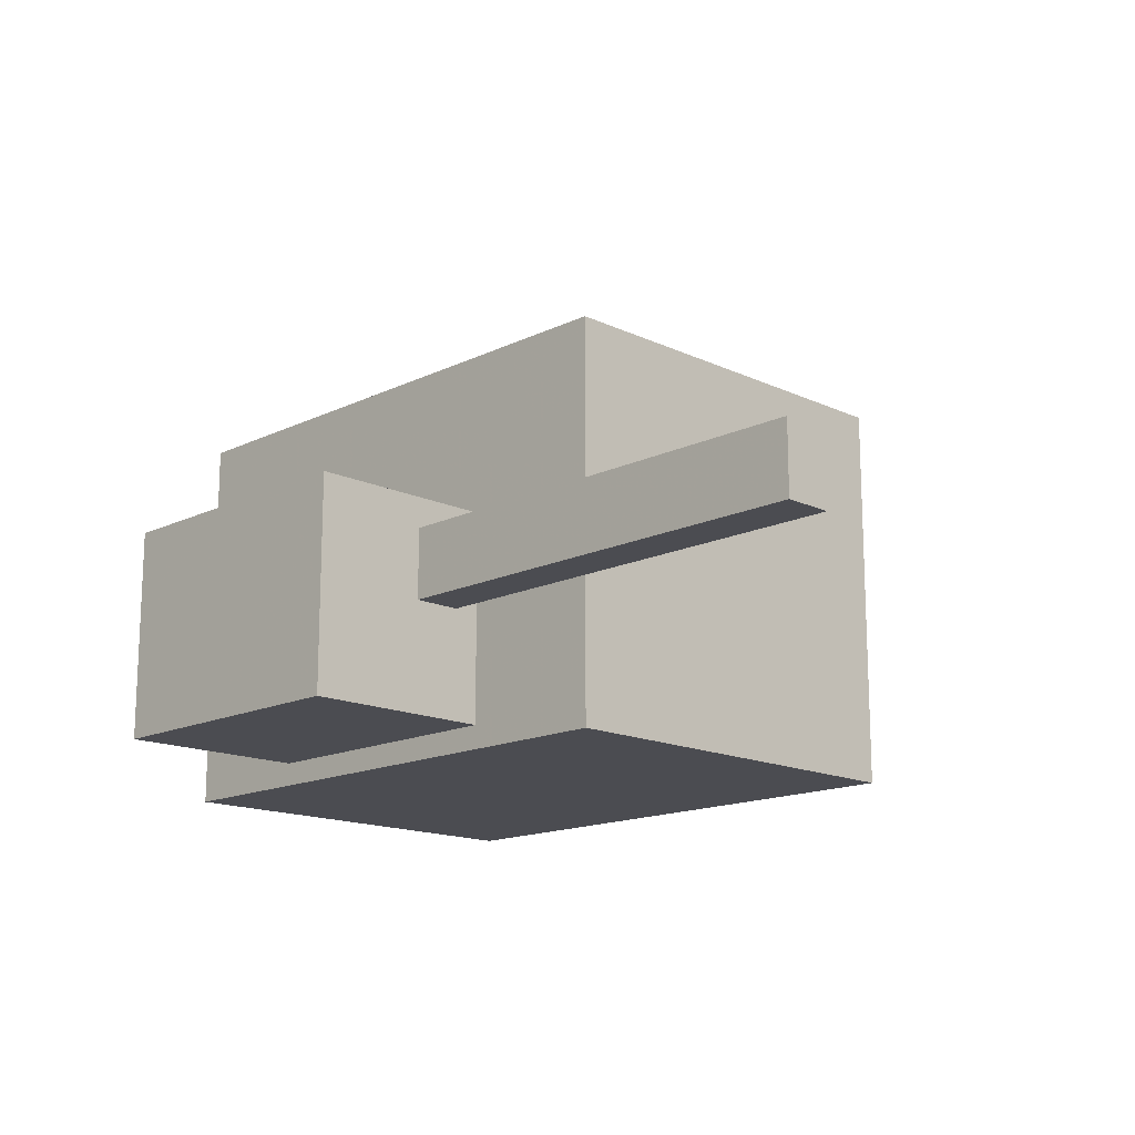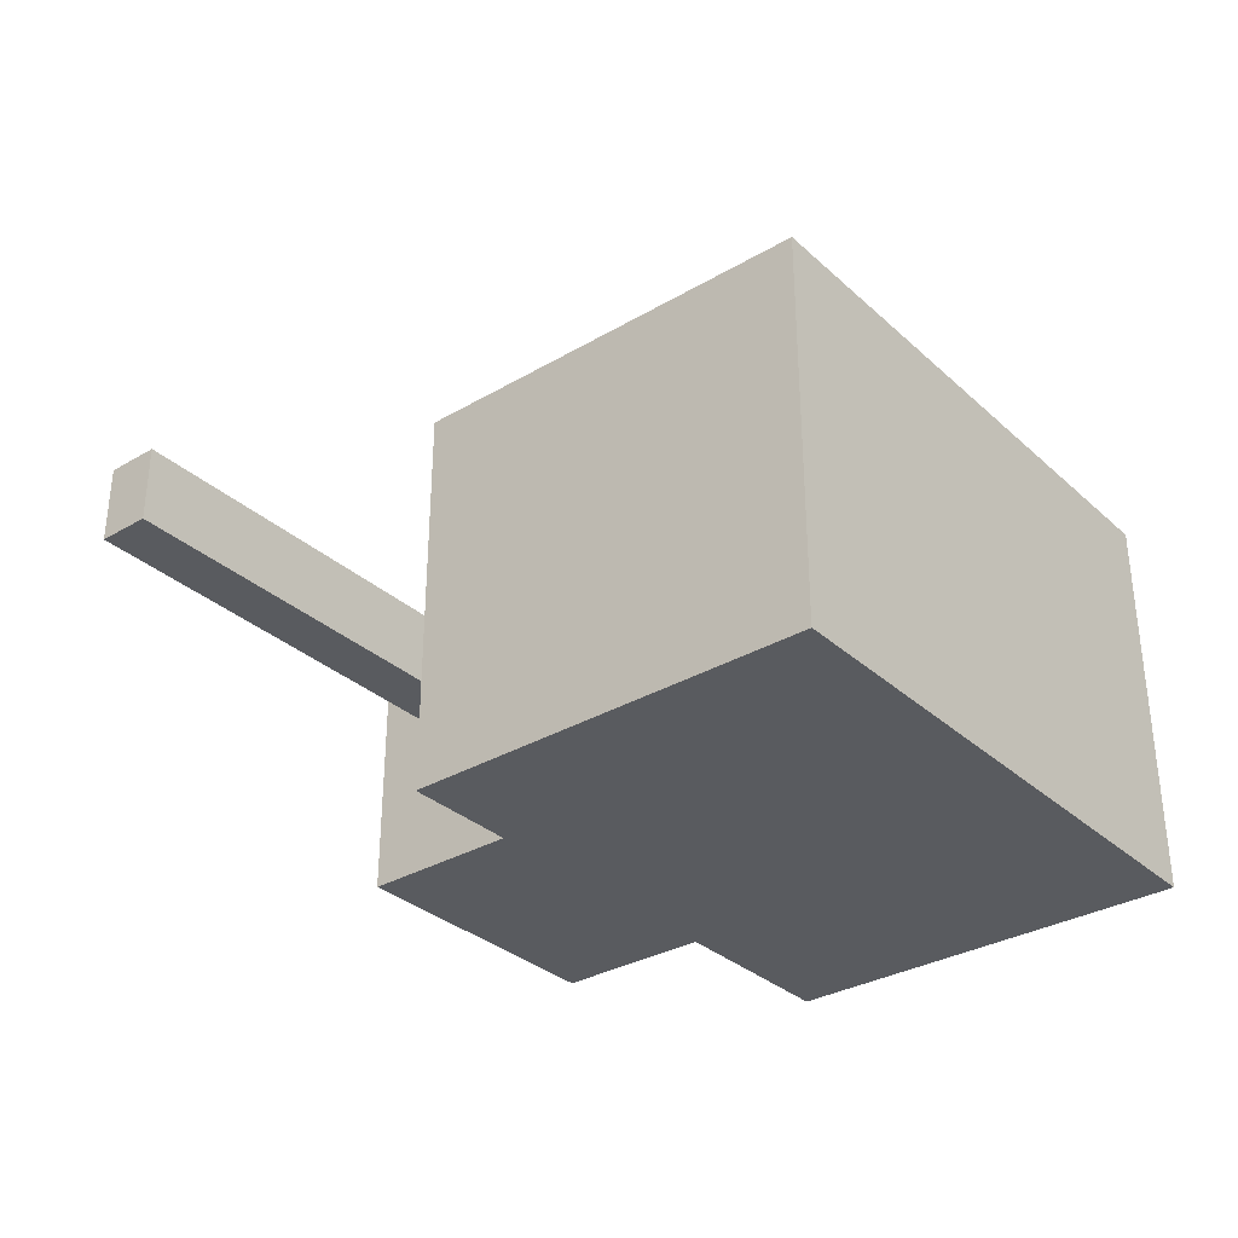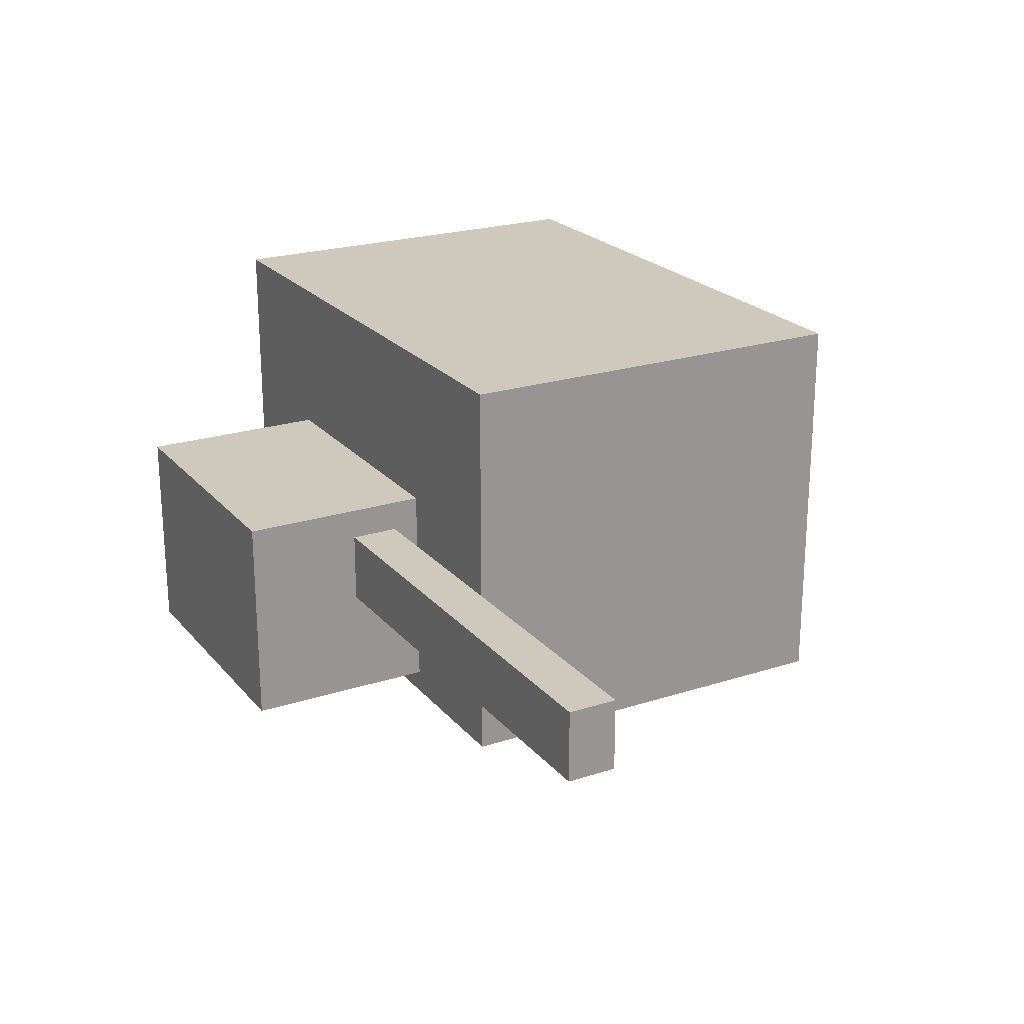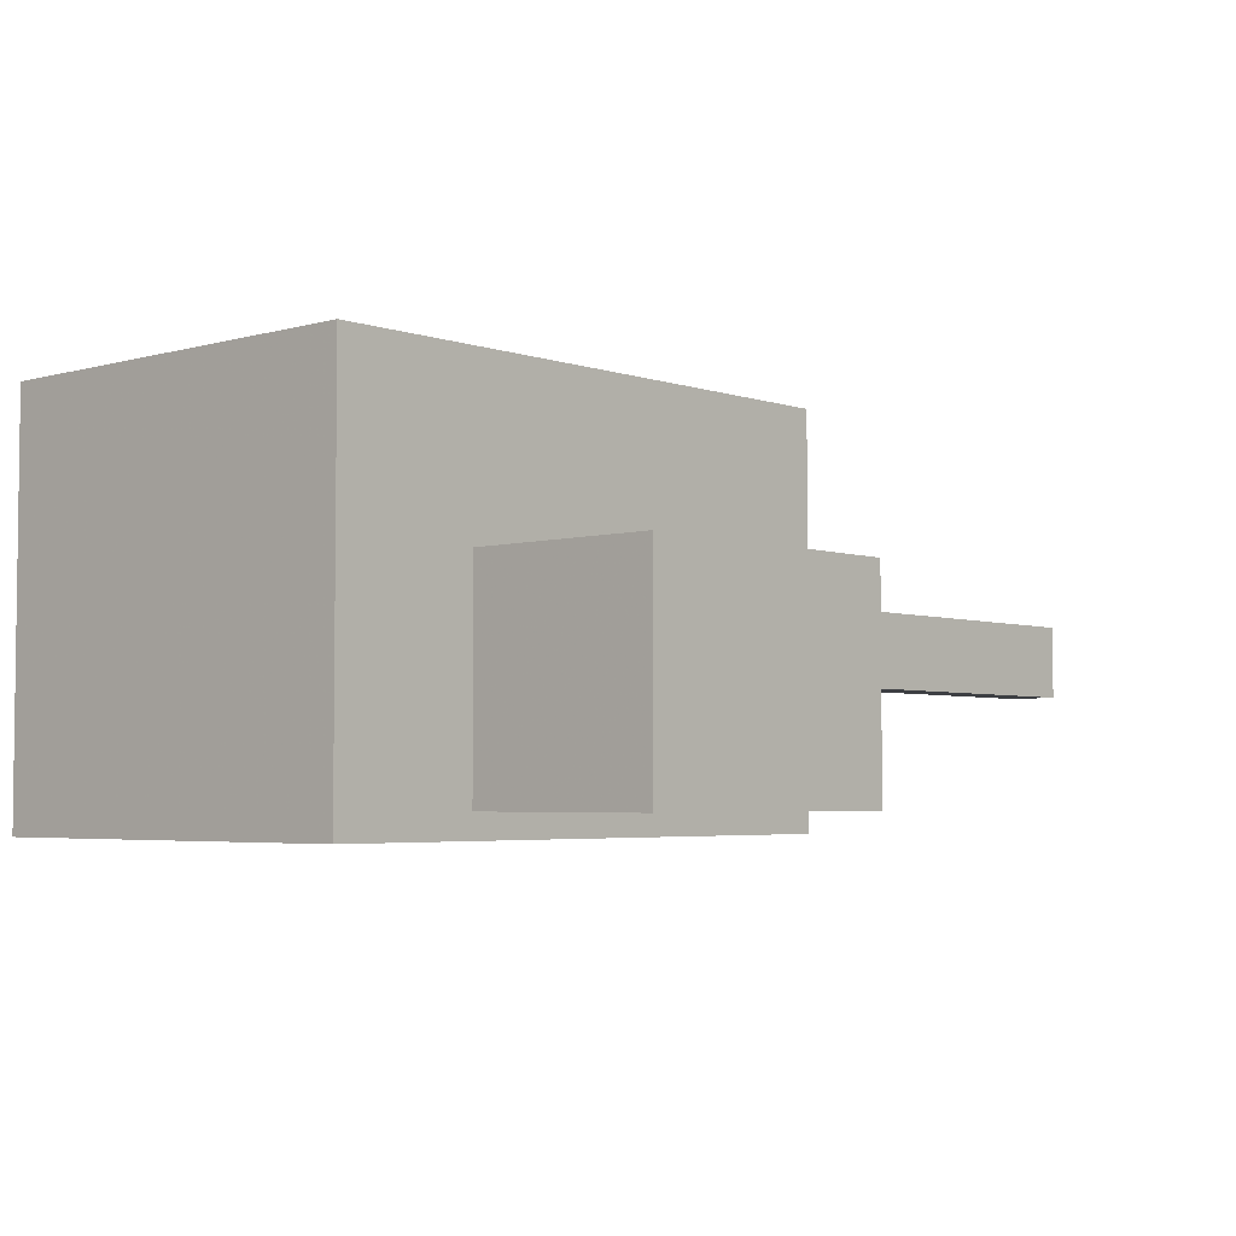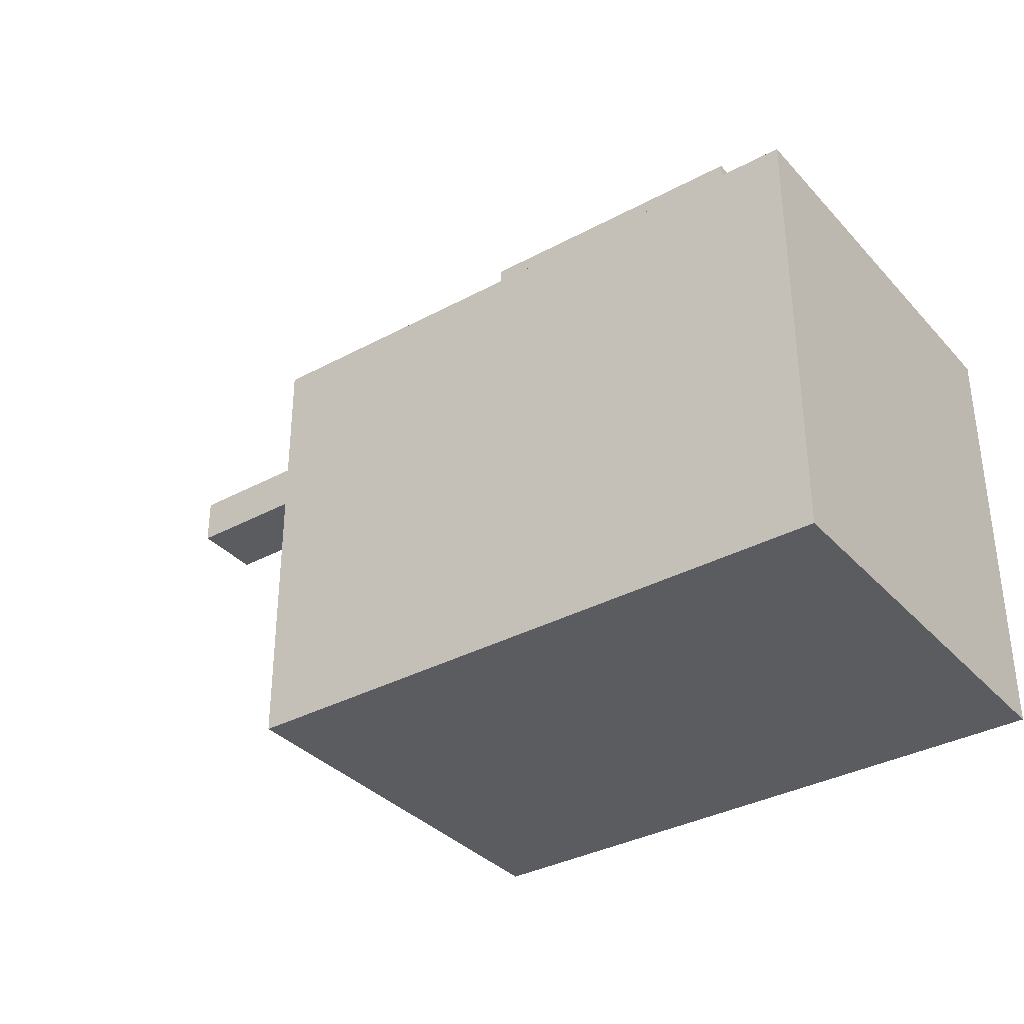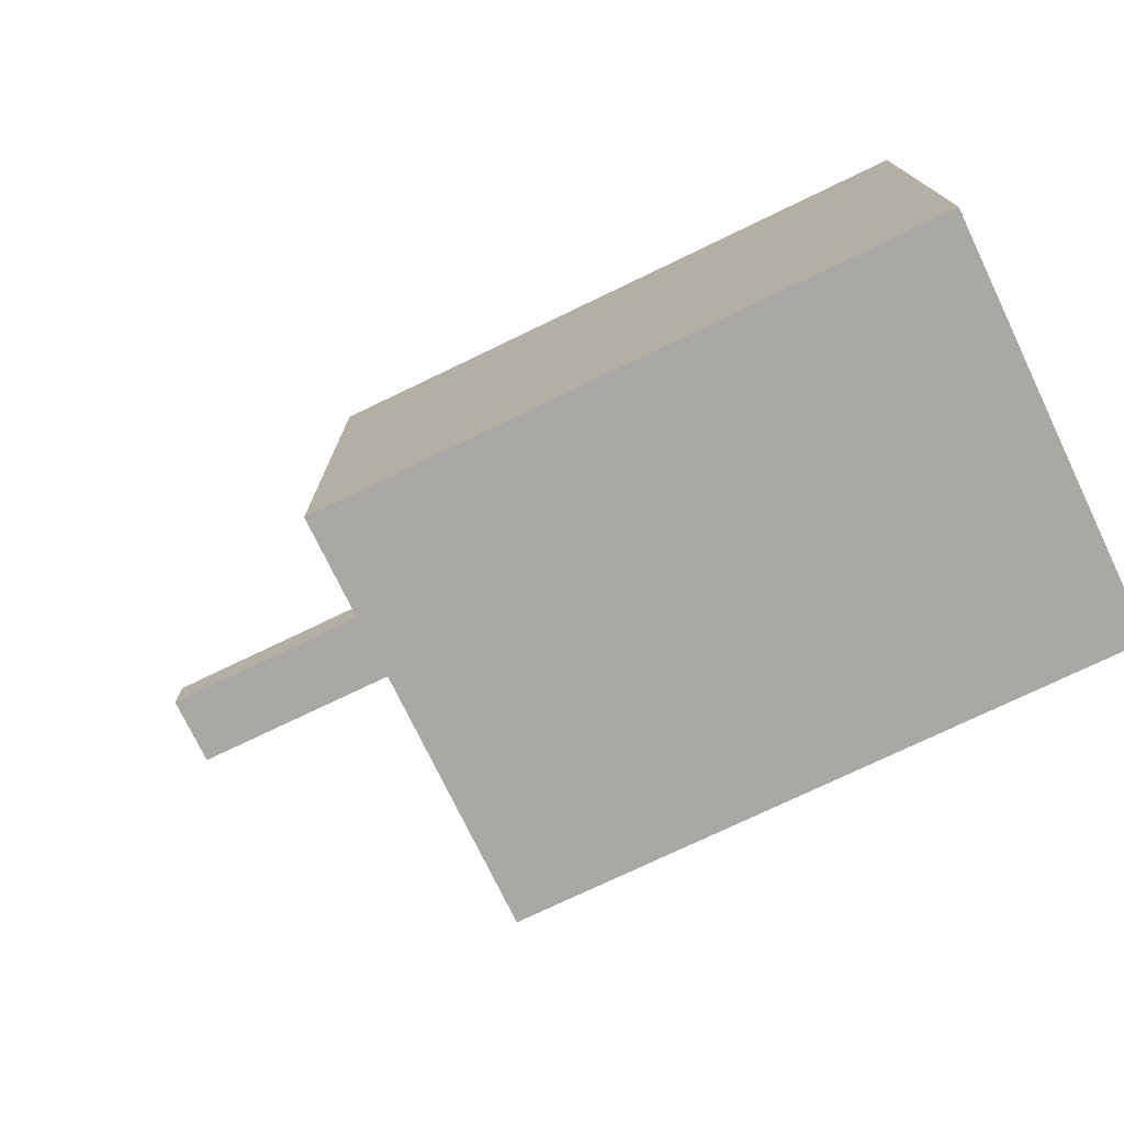
<metadata>
{"format":"obj","ext":"obj","renderer":"f3d","projection":"perspective","resolution":1024,"background":"white","views":[{"elev":-15.3,"azim":-134.6,"up":"+Z"},{"elev":-32.5,"azim":-50.9,"up":"+Z"},{"elev":22.4,"azim":-119.1,"up":"+Z"},{"elev":-4.1,"azim":132.1,"up":"+Z"},{"elev":-34.9,"azim":35.8,"up":"+Y"},{"elev":-75.1,"azim":25.7,"up":"+Y"}]}
</metadata>
<code>
o Cube.001
v 2.192 5.763 -0.35
v -2.371 5.763 -0.35
v 2.192 6.248 -0.35
v -2.371 6.248 -0.35
v 2.192 5.763 0.3588
v -2.371 5.763 0.3588
v 2.192 6.248 0.3588
v -2.371 6.248 0.3588
v 6.558 1.292 -1.688
v 6.558 5.496 -1.688
v 6.558 1.292 2.311
v 6.558 5.496 2.311
v 0.6981 1.292 -1.688
v 0.6981 5.496 -1.688
v 0.6981 1.292 2.311
v 0.6981 5.496 2.311
v 5.091 5.496 -1.452
v 5.091 7.415 -1.452
v 5.091 5.496 0.6675
v 5.091 7.415 0.6675
v 2.192 5.496 -1.452
v 2.192 7.415 -1.452
v 2.192 5.496 0.6675
v 2.192 7.415 0.6675
f 2 3 1
f 4 7 3
f 8 5 7
f 6 1 5
f 7 1 3
f 4 6 8
f 10 11 9
f 11 16 15
f 16 13 15
f 14 9 13
f 15 9 11
f 16 10 14
f 18 19 17
f 20 23 19
f 24 21 23
f 22 17 21
f 23 17 19
f 20 22 24
f 2 4 3
f 4 8 7
f 8 6 5
f 6 2 1
f 7 5 1
f 4 2 6
f 10 12 11
f 11 12 16
f 16 14 13
f 14 10 9
f 15 13 9
f 16 12 10
f 18 20 19
f 20 24 23
f 24 22 21
f 22 18 17
f 23 21 17
f 20 18 22

</code>
